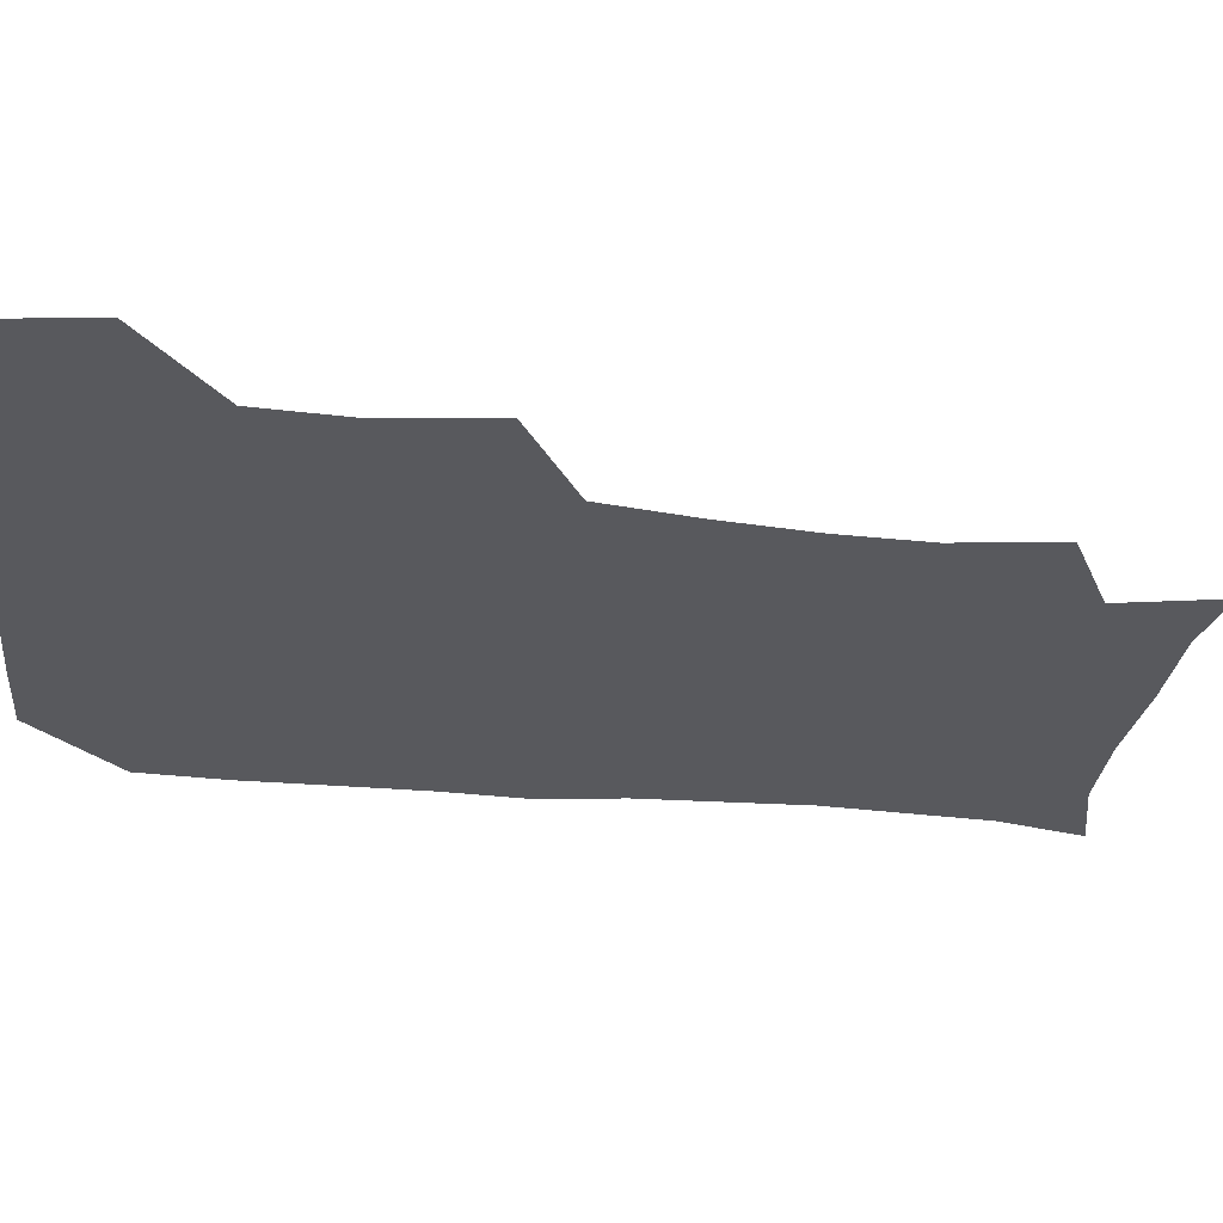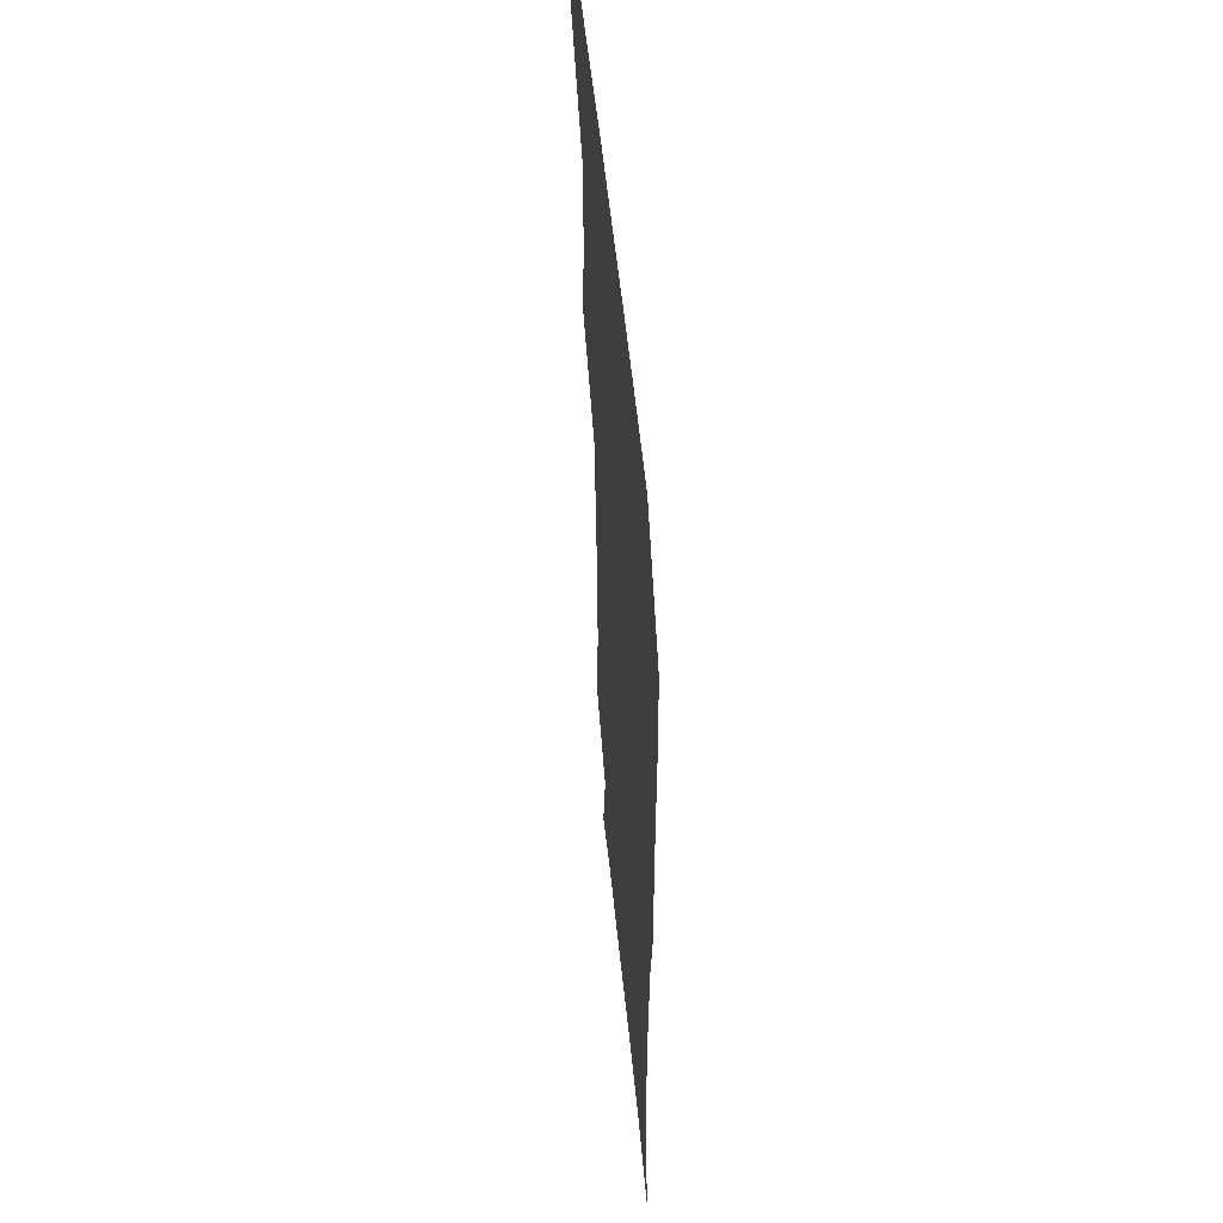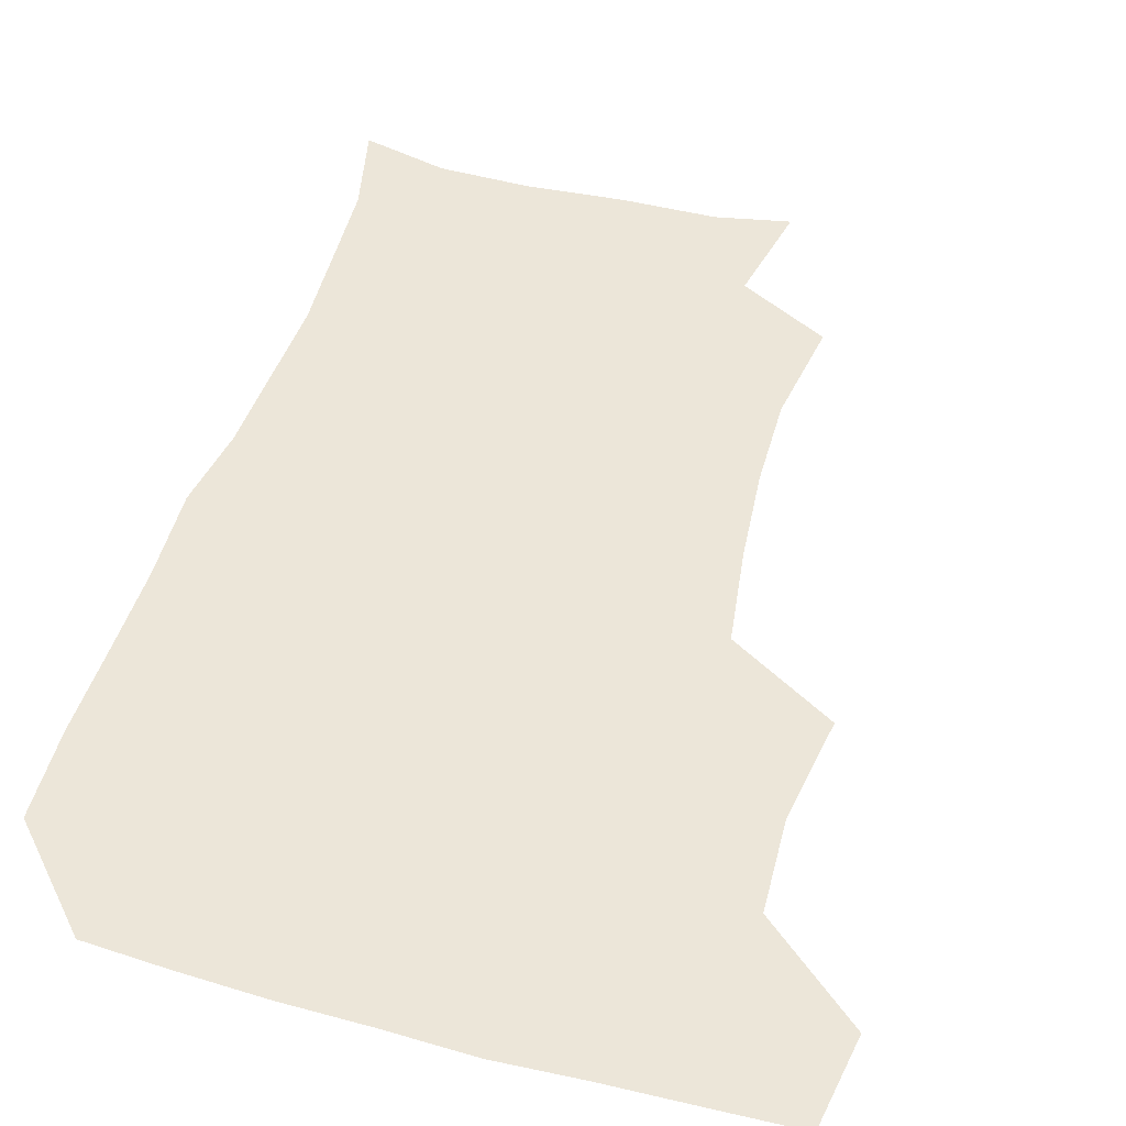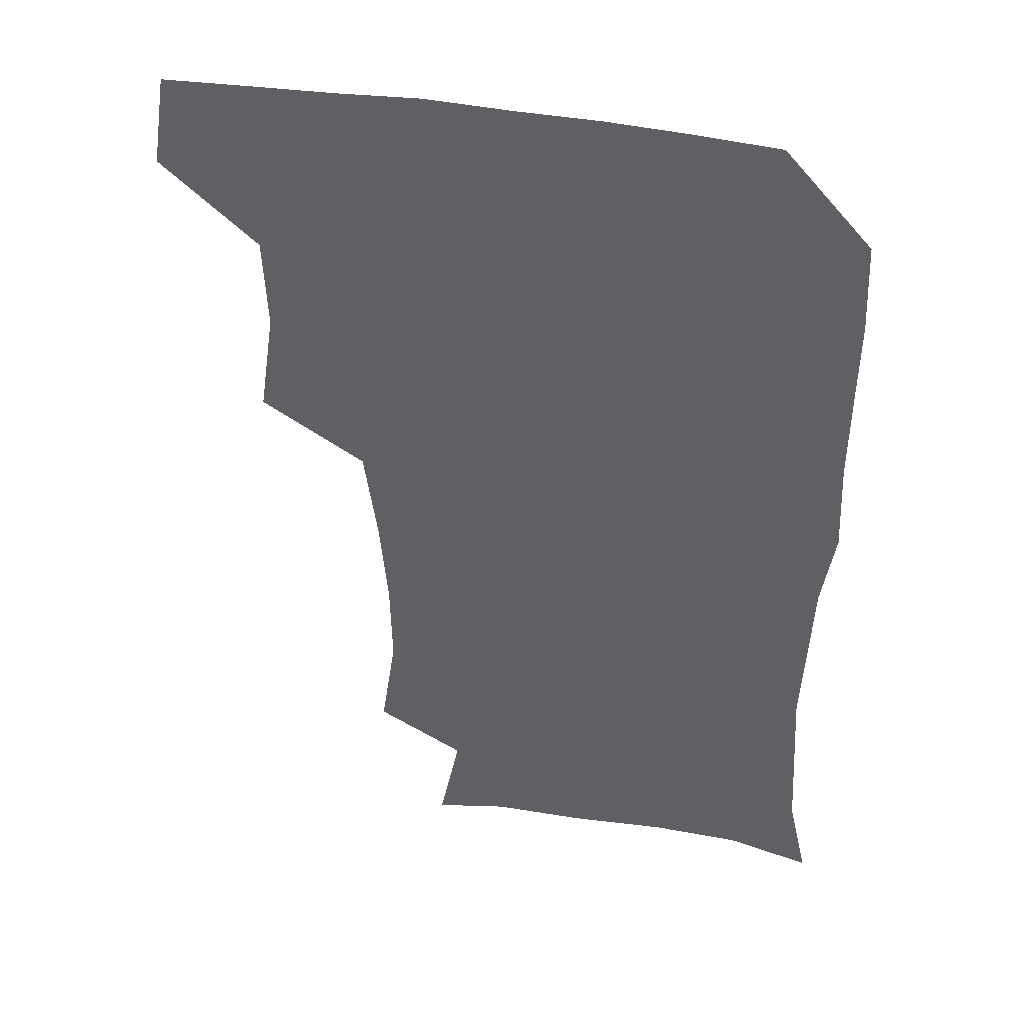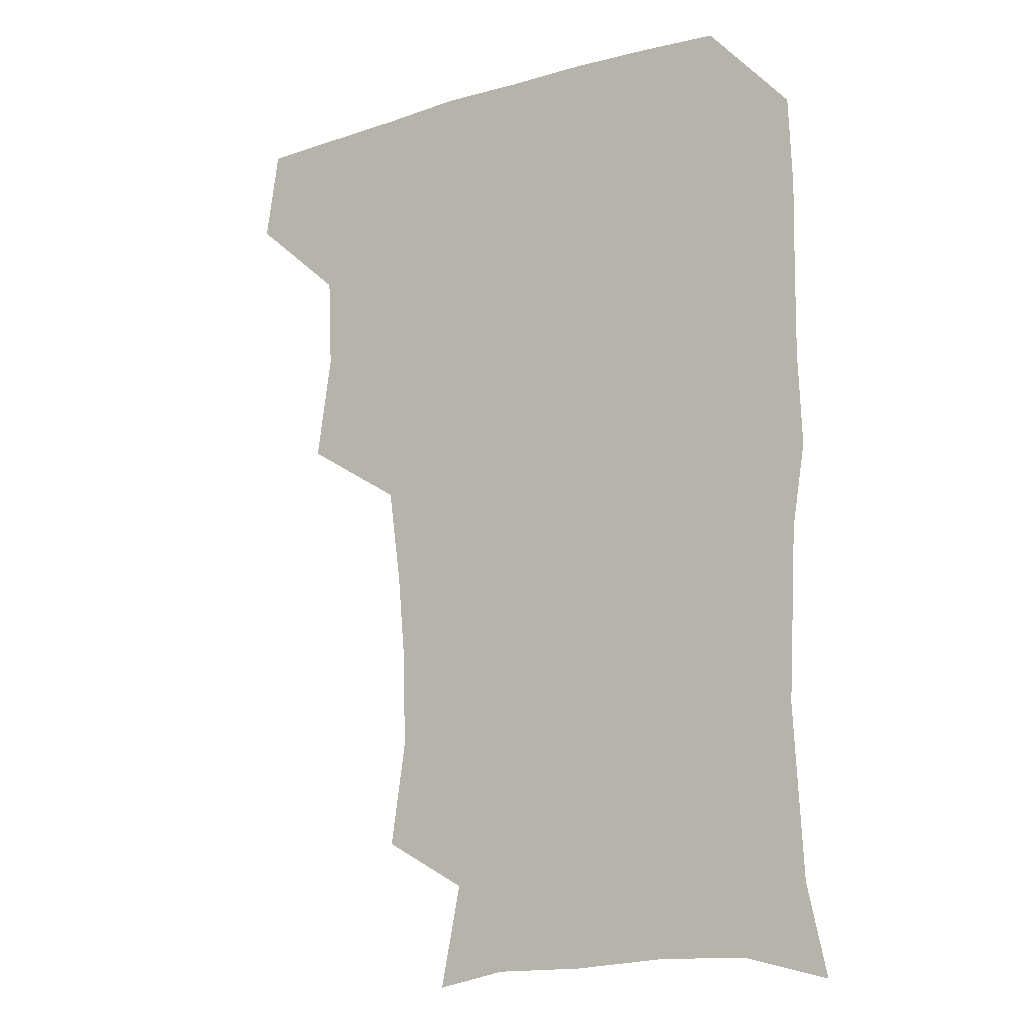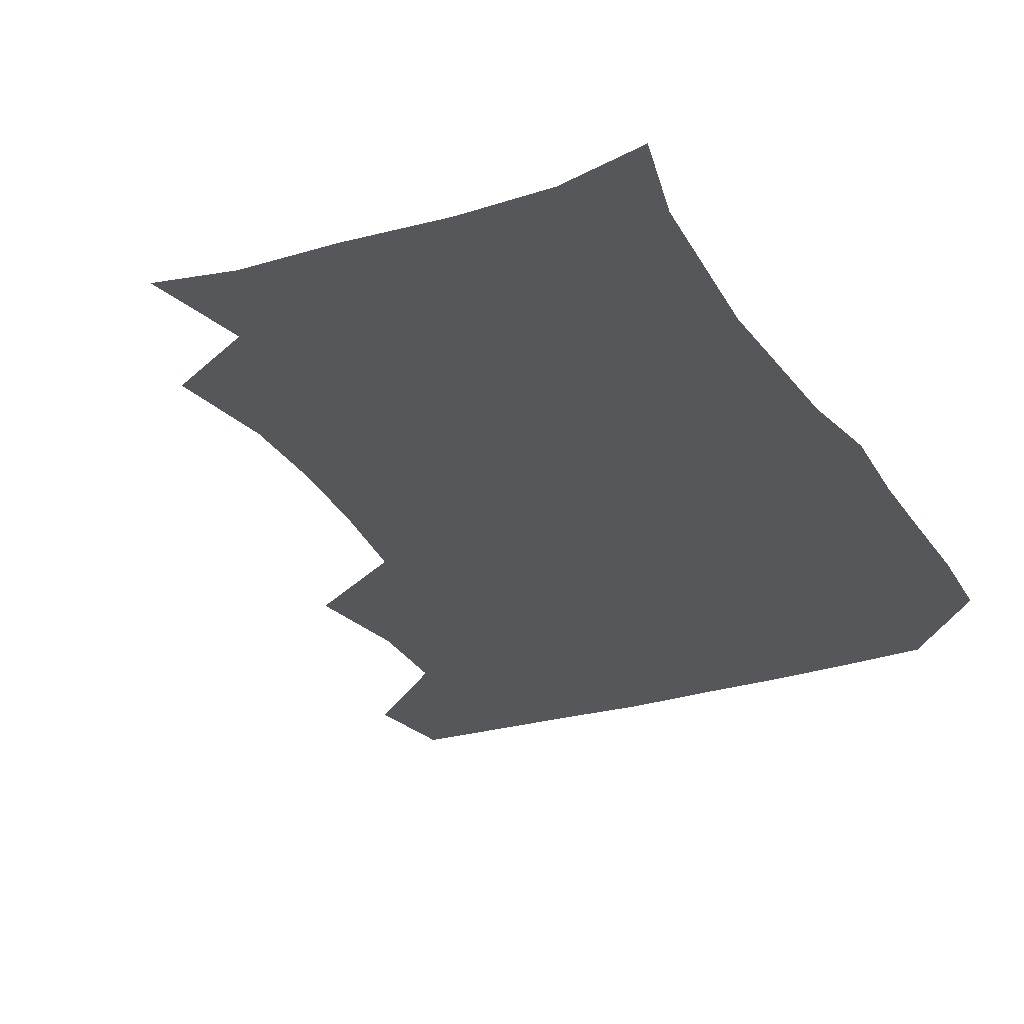
<metadata>
{"format":"obj","ext":"obj","renderer":"f3d","projection":"perspective","resolution":1024,"background":"white","views":[{"elev":-30.2,"azim":-97.7,"up":"+Z"},{"elev":54.0,"azim":84.4,"up":"+Y"},{"elev":48.7,"azim":-163.4,"up":"+Z"},{"elev":41.6,"azim":12.0,"up":"+Y"},{"elev":-13.8,"azim":34.0,"up":"+Y"},{"elev":-27.4,"azim":26.0,"up":"+Z"}]}
</metadata>
<code>
v 478 476.6 0
v 483 508.7 0
v 507.7 377.4 0
v 513.2 414.5 0
v 511.8 447.3 0
v 514.8 480.7 0
v 513.2 509.9 0
v 547 221.5 0
v 552.4 257.7 0
v 551.8 289.2 0
v 548.8 321.9 0
v 544.2 355.3 0
v 544.1 390.2 0
v 544.6 422 0
v 544.9 452.6 0
v 544.6 481.5 0
v 542.5 510.9 0
v 570.4 169.1 0
v 577.7 204.8 0
v 580.1 242.6 0
v 579.2 272.3 0
v 578.8 304.9 0
v 577.1 335.3 0
v 574.2 363.6 0
v 574.6 396.2 0
v 574.9 426.2 0
v 574.8 454.6 0
v 573.8 482 0
v 571.3 512.5 0
v 596 174.2 0
v 605.4 217.2 0
v 605.8 247.9 0
v 605.2 277.7 0
v 604.4 308.8 0
v 603.5 339 0
v 602.8 367.7 0
v 602.3 396.7 0
v 602.6 426.7 0
v 602.7 454.8 0
v 602.3 482.5 0
v 601.1 511.7 0
v 628.4 174.6 0
v 631.3 217.2 0
v 631.3 250.4 0
v 631.1 280.6 0
v 630.9 308.5 0
v 630 338.4 0
v 629.9 369.5 0
v 630 398.5 0
v 630.2 427.6 0
v 630.6 455.3 0
v 631.1 482.4 0
v 630.5 511.6 0
v 662.6 177.1 0
v 658.3 217.4 0
v 658 246.6 0
v 657.1 277.4 0
v 656.2 310.9 0
v 656.1 340.6 0
v 657.2 367.6 0
v 657.3 397 0
v 656.9 427.4 0
v 657.6 455.2 0
v 658.8 482.4 0
v 660.1 510.4 0
v 693.9 176.7 0
v 686.2 212.3 0
v 684.4 242.8 0
v 682.4 275.8 0
v 683.9 303.9 0
v 683.7 334.7 0
v 684.1 364.6 0
v 685.2 393.2 0
v 686.8 422 0
v 686.8 452 0
v 685.9 481.9 0
v 688.5 508.6 0
v 691 541 0
v 723.4 169.5 0
v 716.4 200.8 0
v 714.9 228.8 0
v 713.2 259.9 0
v 714.6 289.3 0
v 716.1 319.8 0
v 720.7 348.2 0
v 719.3 380.7 0
v 719.6 412.3 0
v 720.1 443.7 0
v 718.8 475.5 0
f 5 6 1
f 1 6 2
f 6 7 2
f 12 13 3
f 3 13 4
f 13 14 4
f 4 14 5
f 14 15 5
f 5 15 6
f 15 16 6
f 6 16 7
f 16 17 7
f 19 20 8
f 8 20 9
f 20 21 9
f 9 21 10
f 21 22 10
f 10 22 11
f 22 23 11
f 11 23 12
f 23 24 12
f 12 24 13
f 24 25 13
f 13 25 14
f 25 26 14
f 14 26 15
f 26 27 15
f 15 27 16
f 27 28 16
f 16 28 17
f 28 29 17
f 18 30 19
f 30 31 19
f 19 31 20
f 31 32 20
f 20 32 21
f 32 33 21
f 21 33 22
f 33 34 22
f 22 34 23
f 34 35 23
f 23 35 24
f 35 36 24
f 24 36 25
f 36 37 25
f 25 37 26
f 37 38 26
f 26 38 27
f 38 39 27
f 27 39 28
f 39 40 28
f 28 40 29
f 40 41 29
f 30 42 31
f 42 43 31
f 31 43 32
f 43 44 32
f 32 44 33
f 44 45 33
f 33 45 34
f 45 46 34
f 34 46 35
f 46 47 35
f 35 47 36
f 47 48 36
f 36 48 37
f 48 49 37
f 37 49 38
f 49 50 38
f 38 50 39
f 50 51 39
f 39 51 40
f 51 52 40
f 40 52 41
f 52 53 41
f 42 54 43
f 54 55 43
f 43 55 44
f 55 56 44
f 44 56 45
f 56 57 45
f 45 57 46
f 57 58 46
f 46 58 47
f 58 59 47
f 47 59 48
f 59 60 48
f 48 60 49
f 60 61 49
f 49 61 50
f 61 62 50
f 50 62 51
f 62 63 51
f 51 63 52
f 63 64 52
f 52 64 53
f 64 65 53
f 54 66 55
f 66 67 55
f 55 67 56
f 67 68 56
f 56 68 57
f 68 69 57
f 57 69 58
f 69 70 58
f 58 70 59
f 70 71 59
f 59 71 60
f 71 72 60
f 60 72 61
f 72 73 61
f 61 73 62
f 73 74 62
f 62 74 63
f 74 75 63
f 63 75 64
f 75 76 64
f 64 76 65
f 76 77 65
f 66 79 67
f 79 80 67
f 67 80 68
f 80 81 68
f 68 81 69
f 81 82 69
f 69 82 70
f 82 83 70
f 70 83 71
f 83 84 71
f 71 84 72
f 84 85 72
f 72 85 73
f 85 86 73
f 73 86 74
f 86 87 74
f 74 87 75
f 87 88 75
f 75 88 76
f 88 89 76
f 76 89 77

</code>
